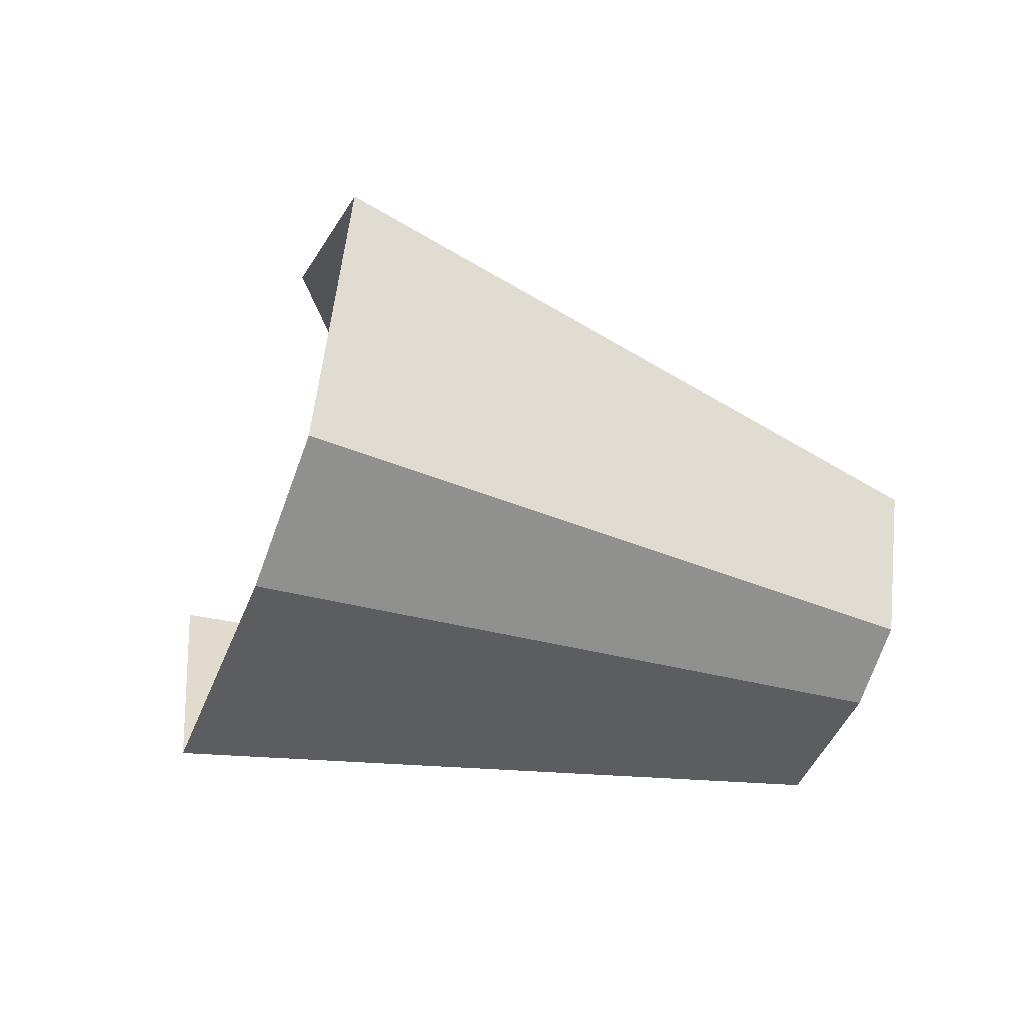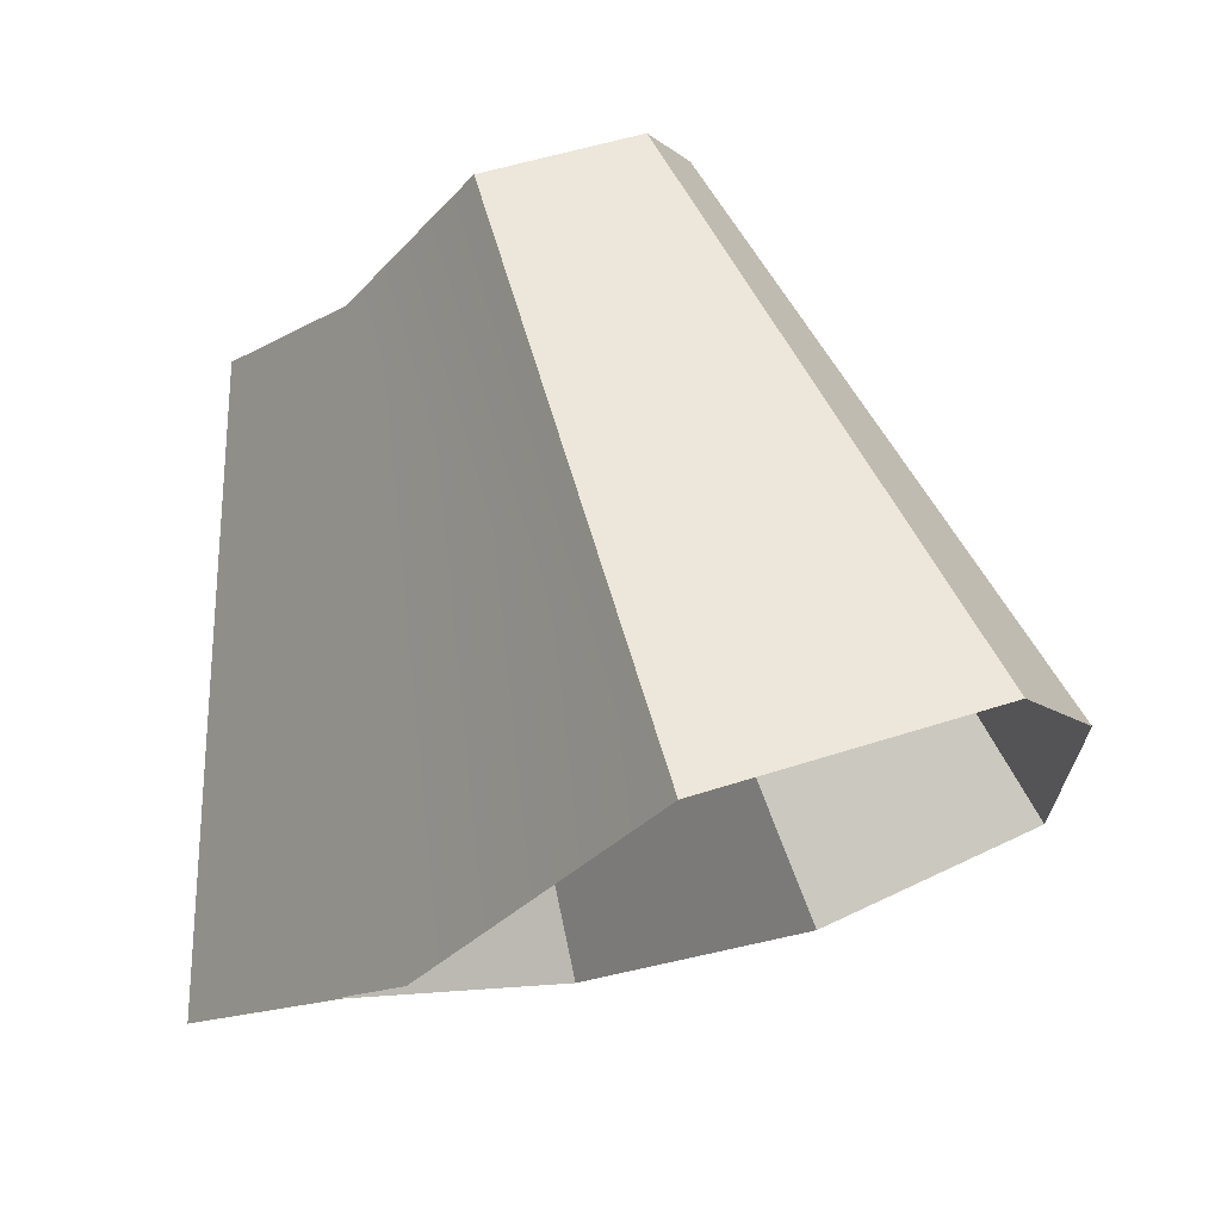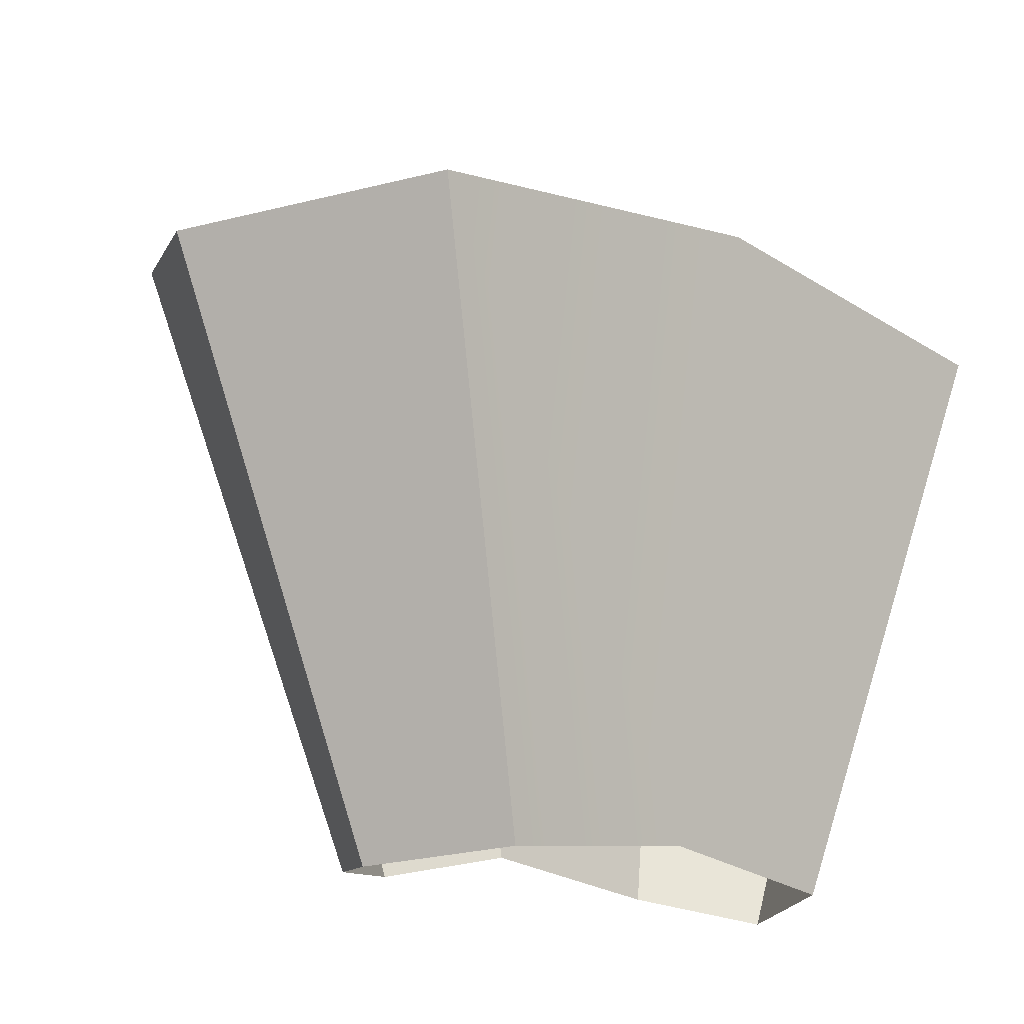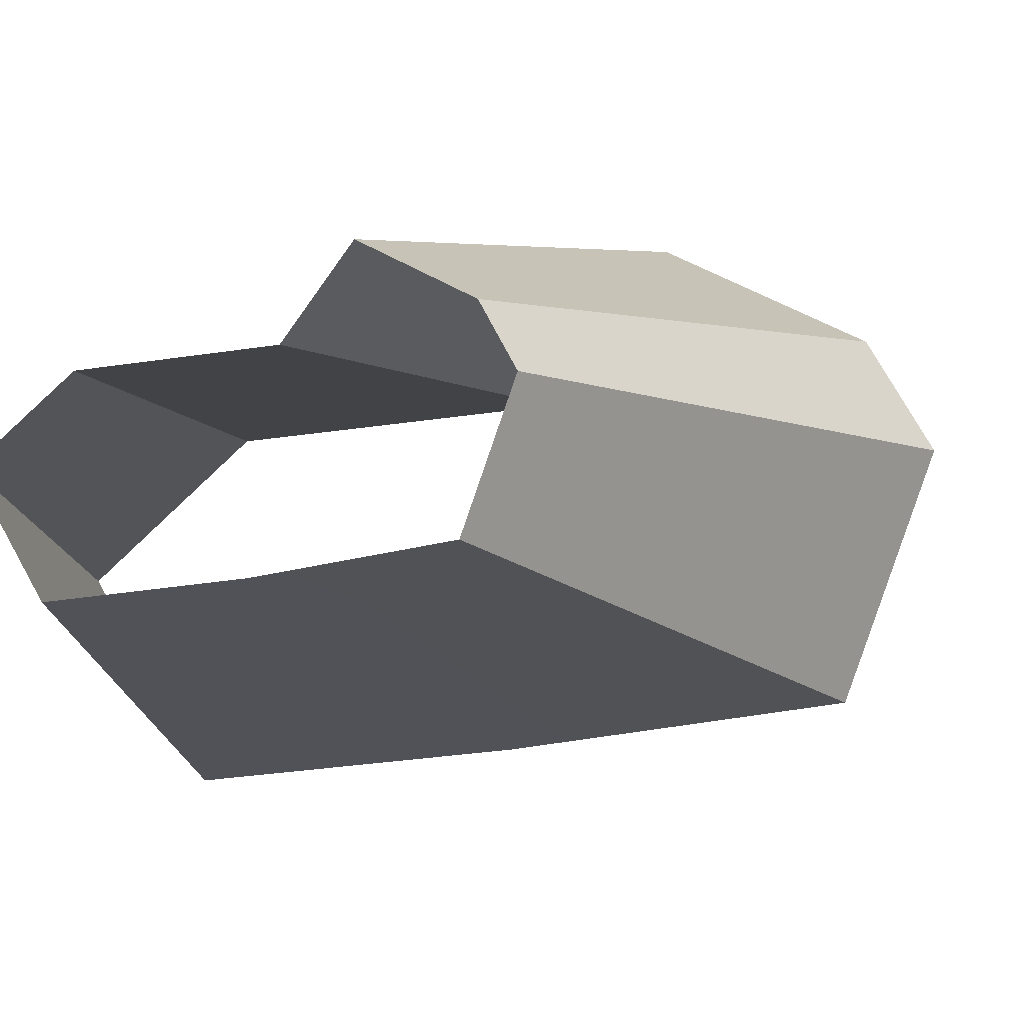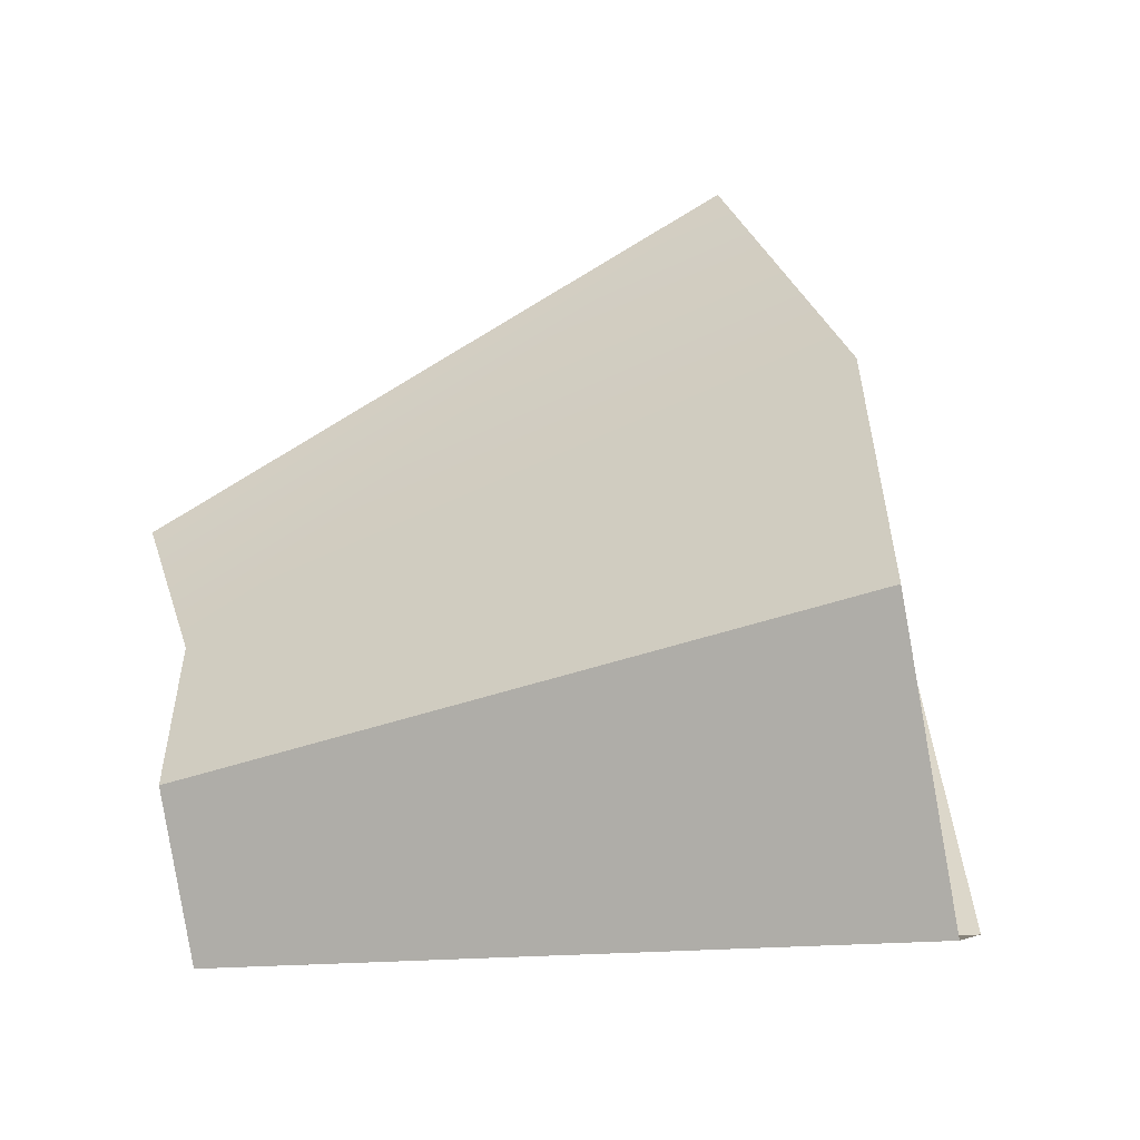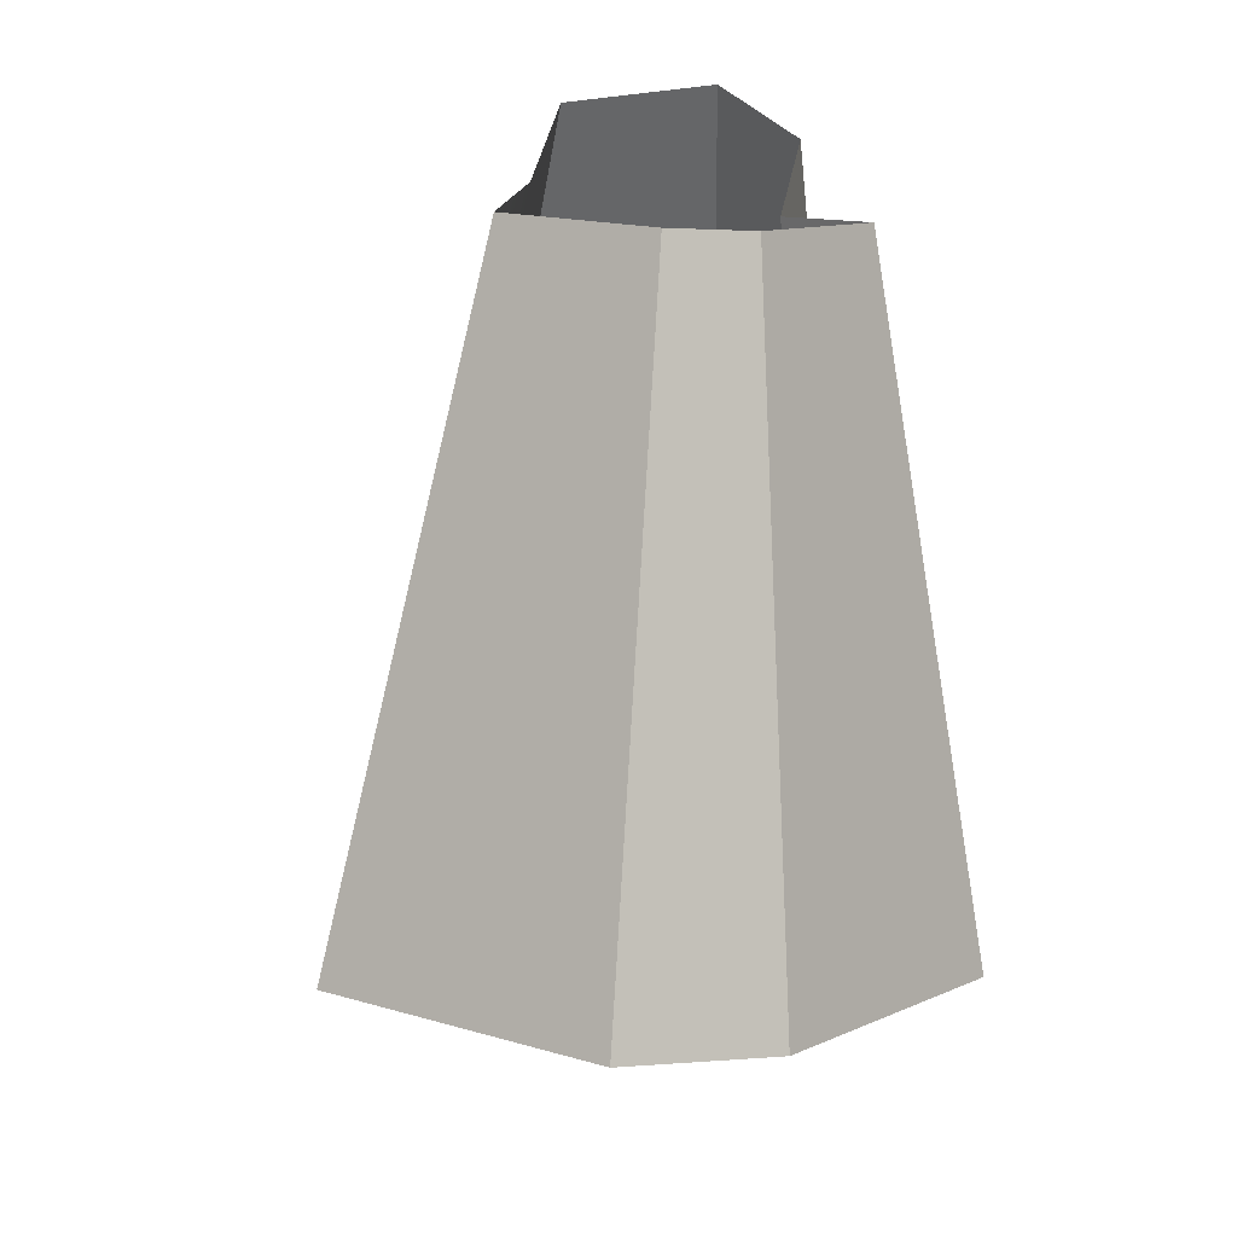
<metadata>
{"format":"obj","ext":"obj","renderer":"f3d","projection":"perspective","resolution":1024,"background":"white","views":[{"elev":33.4,"azim":111.8,"up":"+Z"},{"elev":3.0,"azim":7.0,"up":"+Y"},{"elev":59.0,"azim":-163.7,"up":"+Z"},{"elev":77.3,"azim":-48.7,"up":"+Y"},{"elev":-11.6,"azim":-72.2,"up":"+Z"},{"elev":42.0,"azim":52.0,"up":"+Y"}]}
</metadata>
<code>
g shard47
v 0.08974 -0.415 0.01391
v 0.01752 -0.4225 0.007019
v -0.009811 -0.4163 0.08528
v 0.1658 -0.3856 0.09224
v 0.06656 -0.391 0.1608
v 0.2263 -0.3562 0.091
v 0.2363 -0.3233 0.1653
v 0.2197 -0.3134 0.2056
v 0.1427 -0.3344 0.236
v 0.1615 -0.747 0.02503
v 0.03154 -0.7605 0.01263
v -0.01766 -0.7493 0.1535
v 0.2984 -0.6941 0.166
v 0.1198 -0.7038 0.2894
v 0.4073 -0.6411 0.1638
v 0.4253 -0.5819 0.2976
v 0.3955 -0.5642 0.37
v 0.2569 -0.602 0.4247
v 0.01752 -0.4225 0.007019
v 0.03154 -0.7605 0.01263
v 0.1615 -0.747 0.02503
v 0.08974 -0.415 0.01391
v -0.009811 -0.4163 0.08528
v -0.01766 -0.7493 0.1535
v 0.2984 -0.6941 0.166
v 0.1658 -0.3856 0.09224
v 0.4073 -0.6411 0.1638
v 0.2263 -0.3562 0.091
v 0.4253 -0.5819 0.2976
v 0.2363 -0.3233 0.1653
v 0.3955 -0.5642 0.37
v 0.2197 -0.3134 0.2056
v 0.2569 -0.602 0.4247
v 0.1427 -0.3344 0.236
g shard47_0
f 11 10 1
f 2 11 1
f 12 20 19
f 3 12 19
f 21 13 4
f 22 21 4
f 14 24 23
f 5 14 23
f 33 14 5
f 34 33 5
f 25 15 6
f 26 25 6
f 27 16 7
f 28 27 7
f 29 17 8
f 30 29 8
f 31 18 9
f 32 31 9

</code>
